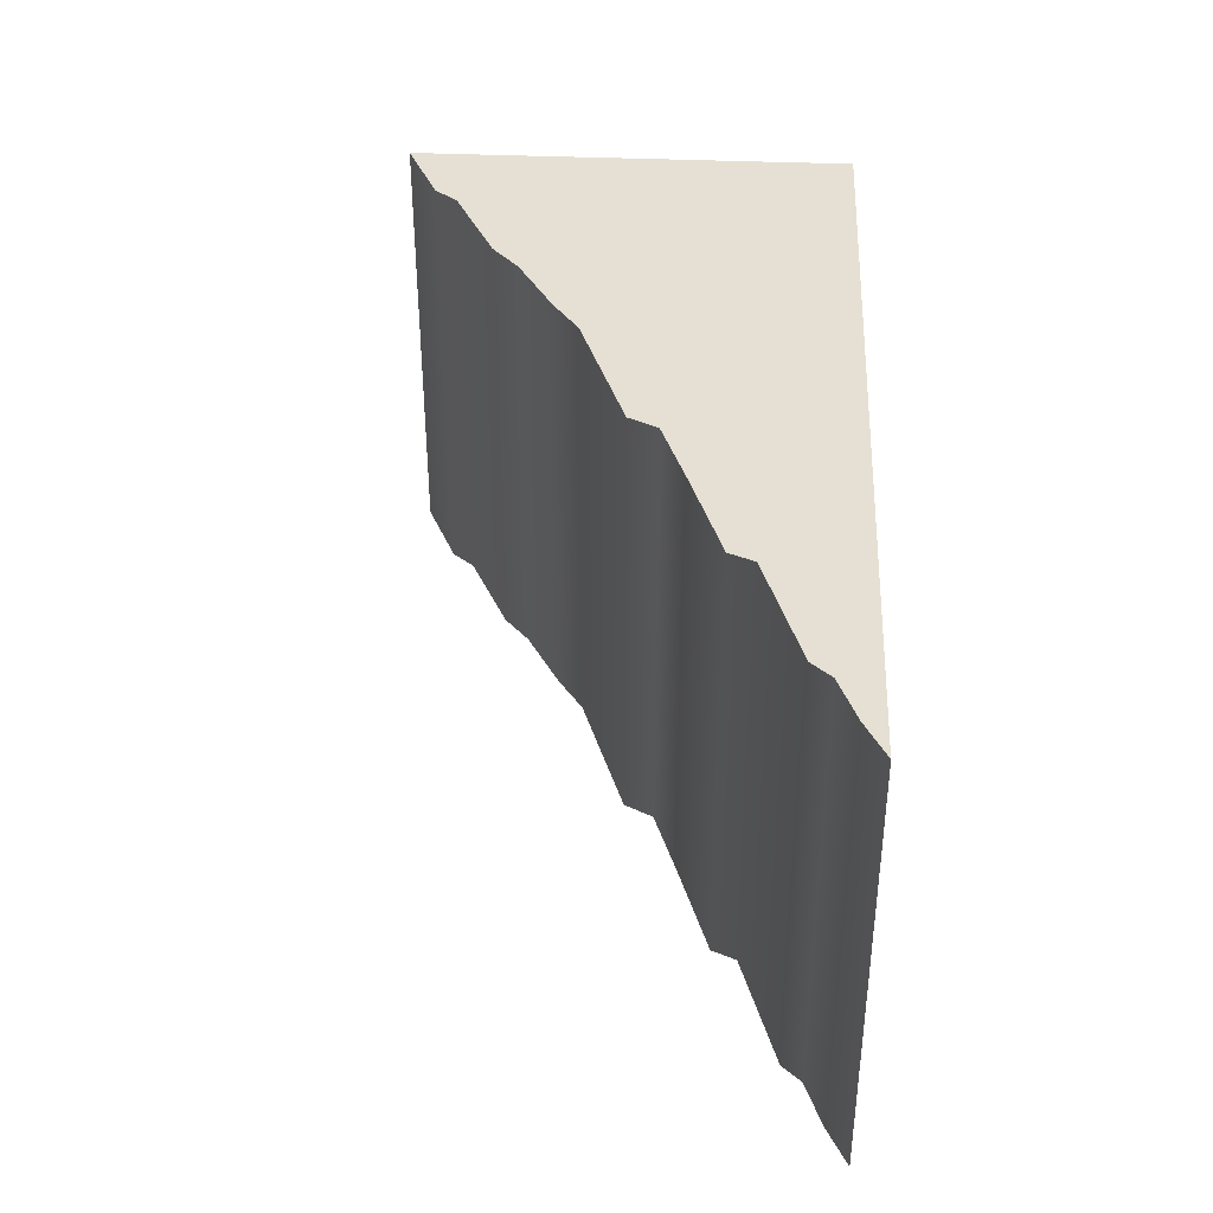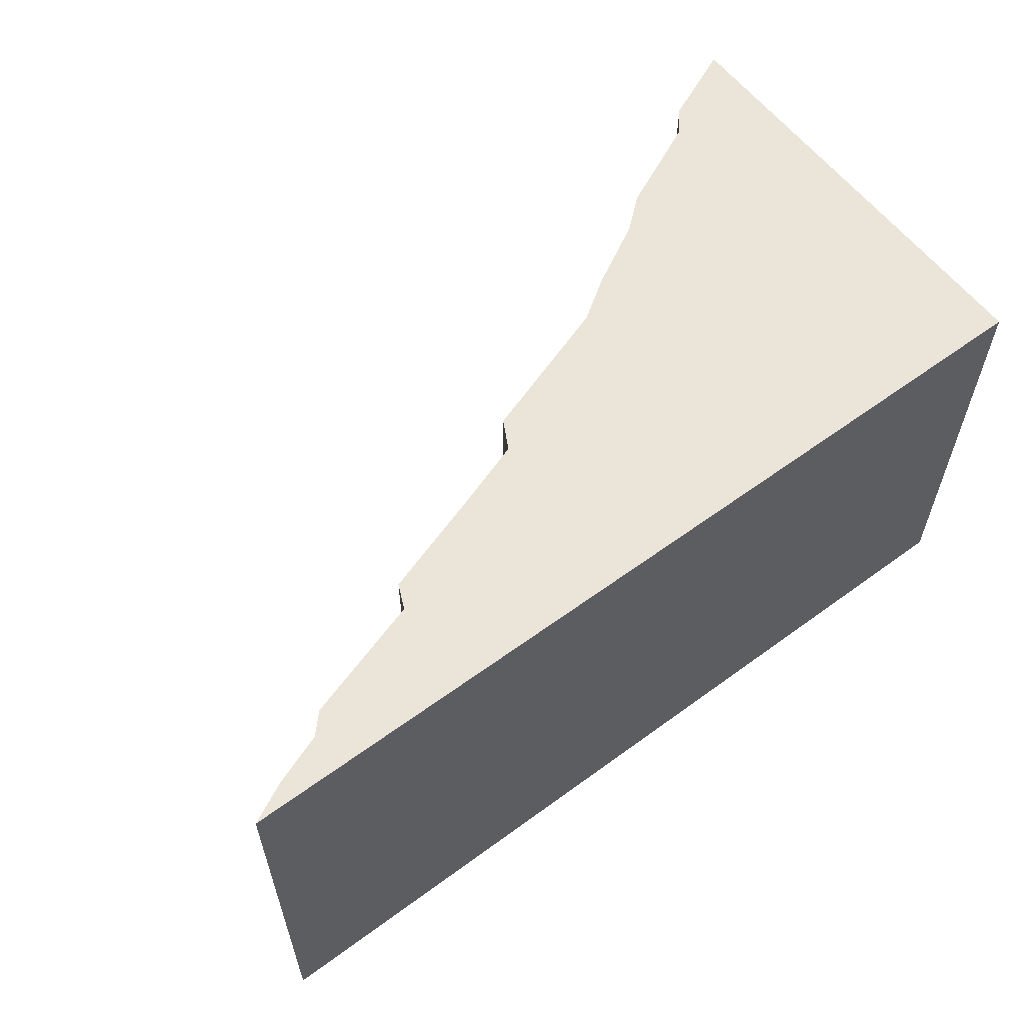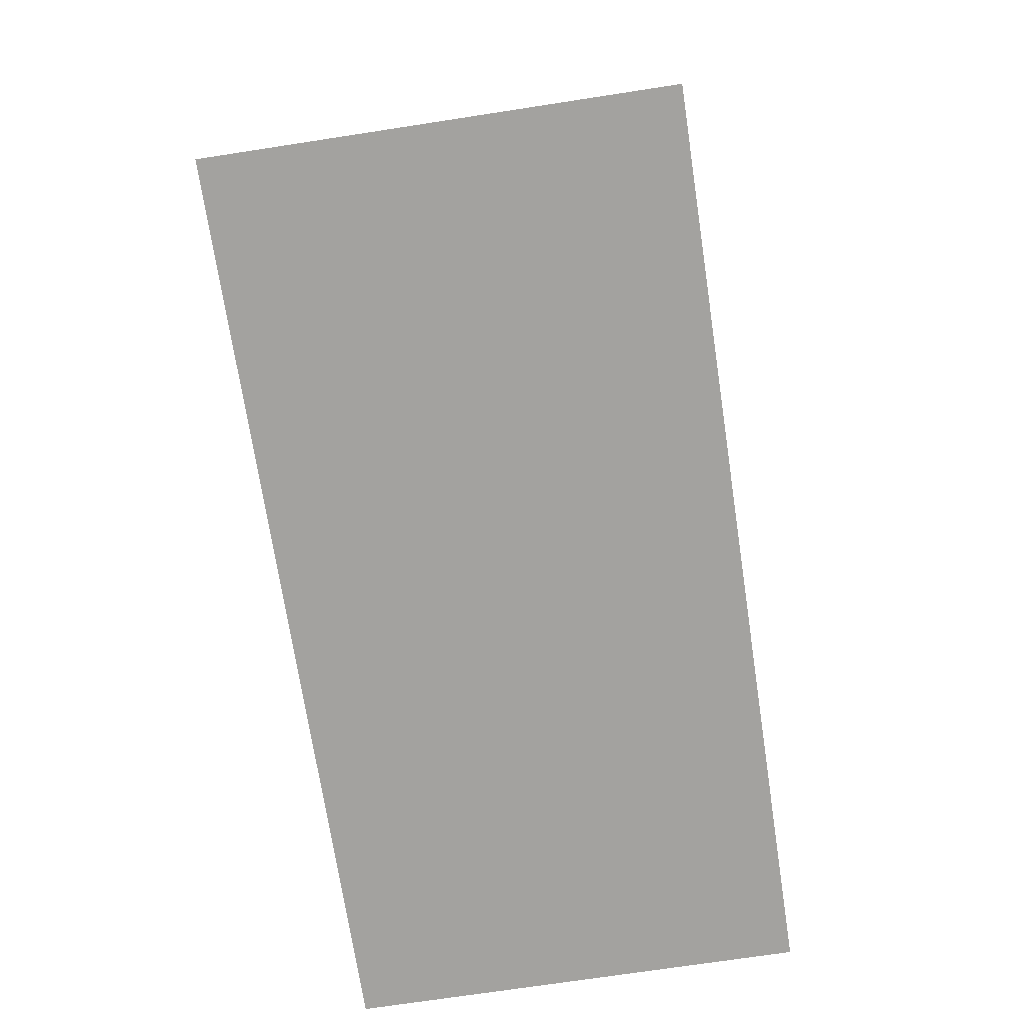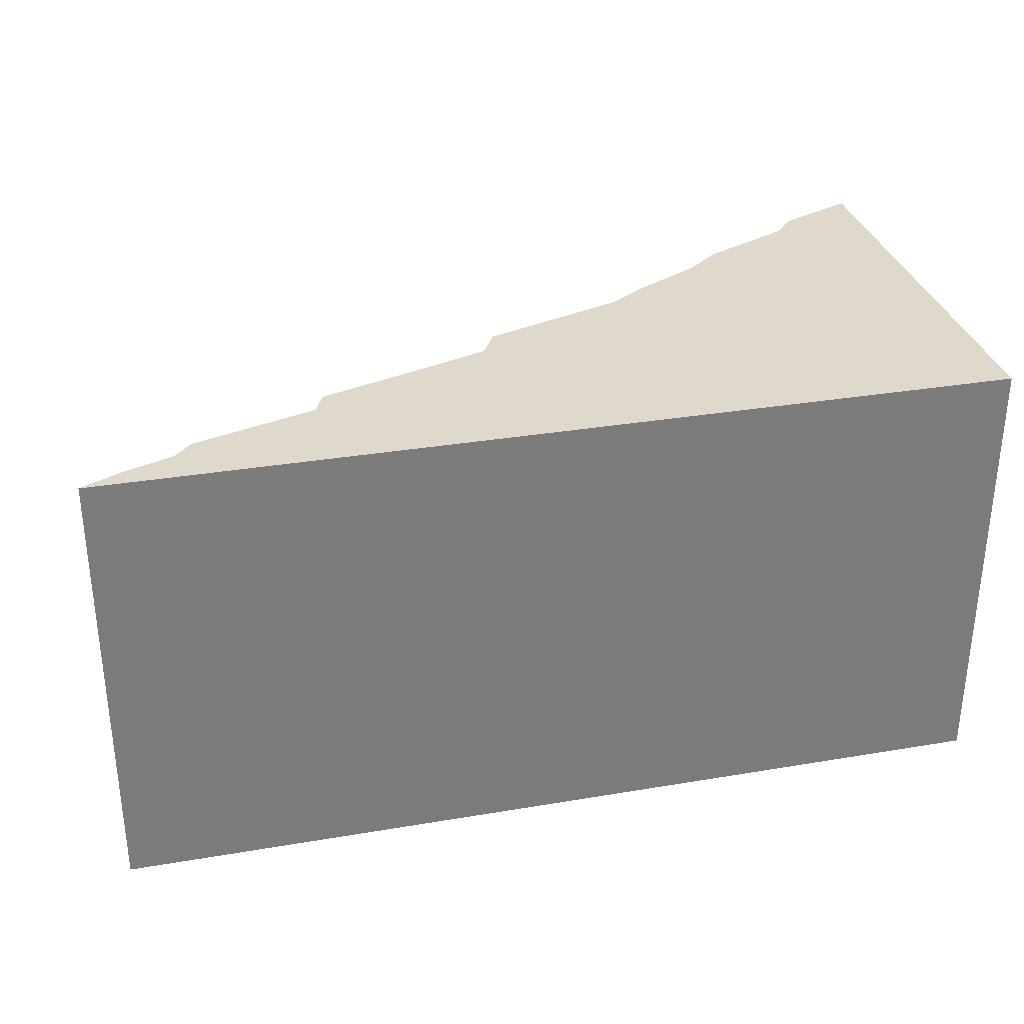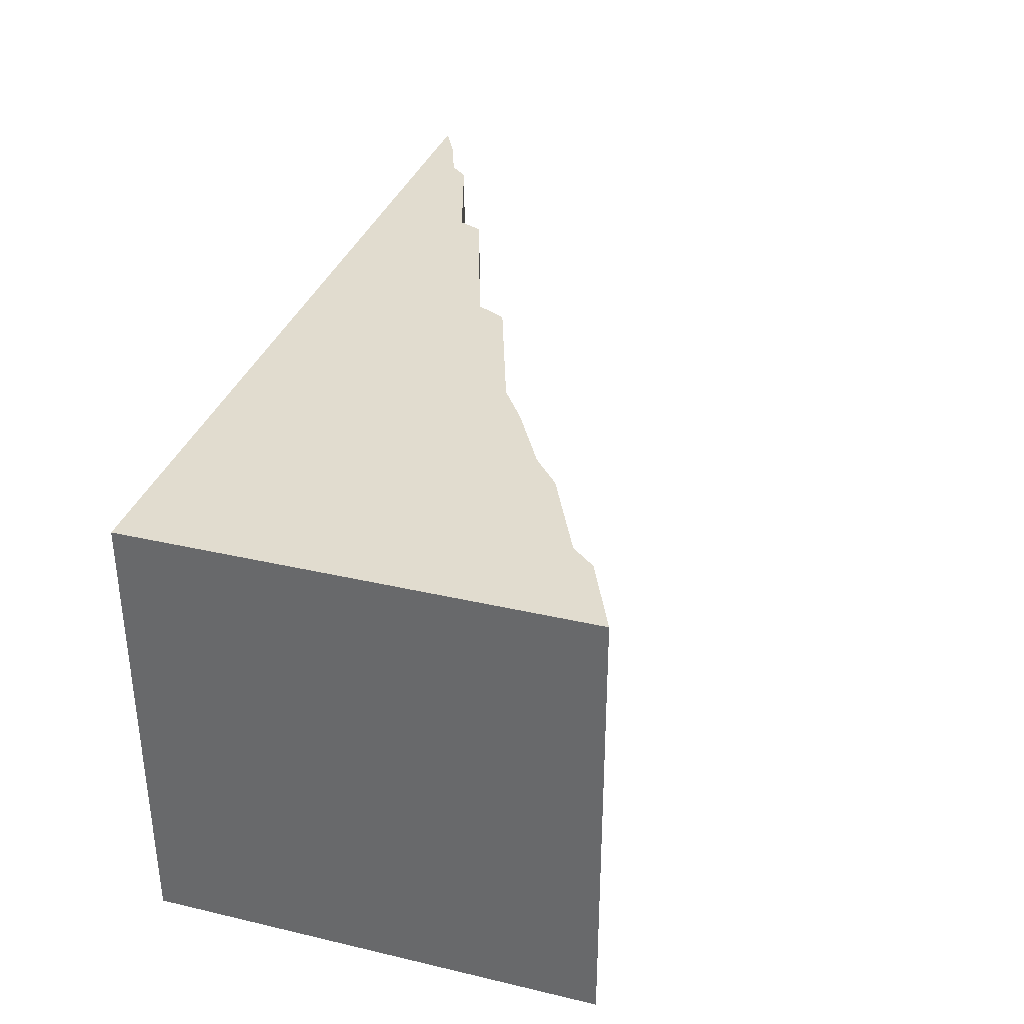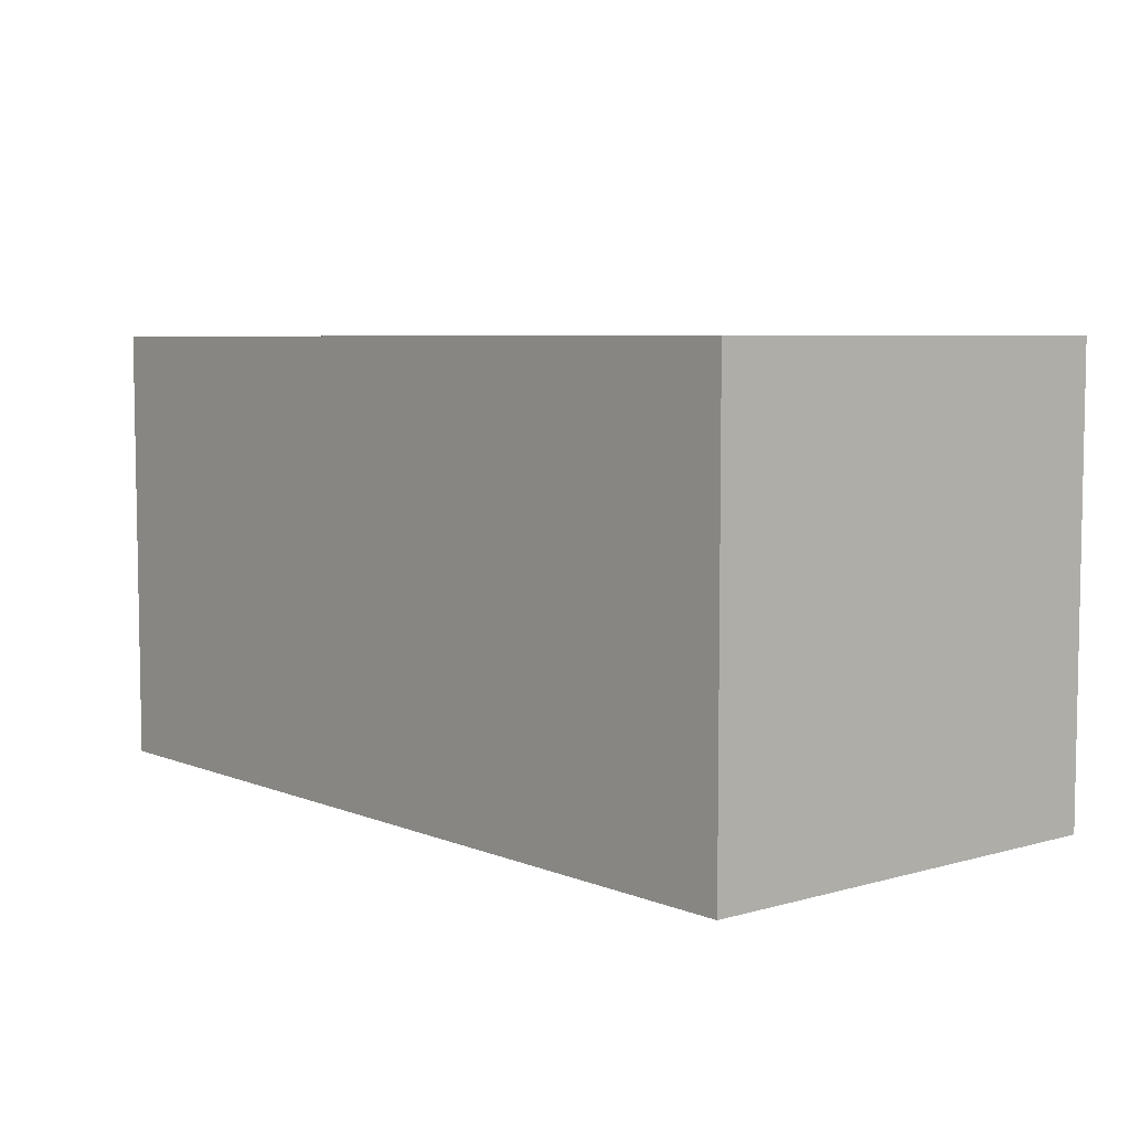
<metadata>
{"format":"obj","ext":"obj","renderer":"f3d","projection":"perspective","resolution":1024,"background":"white","views":[{"elev":38.1,"azim":-86.9,"up":"+Z"},{"elev":59.3,"azim":-37.0,"up":"+Z"},{"elev":-72.4,"azim":-81.3,"up":"+Y"},{"elev":31.8,"azim":-13.4,"up":"+Z"},{"elev":34.3,"azim":107.5,"up":"+Z"},{"elev":6.0,"azim":49.9,"up":"+Z"}]}
</metadata>
<code>
g default
v 150.9 1.497 -50
v -49.09 1.497 -50
v 150.9 101.5 -50
v 150.9 101.5 50
v 150.9 1.497 50
v -49.09 1.497 50
v 133.5 93.7 50
v 133.5 93.7 -50
v 128.9 88.42 -50
v 150.9 97.51 -50
v 150.9 97.51 50
v 128.9 88.42 50
v 108.2 78.7 -50
v 150.9 84.52 -50
v 150.9 84.52 50
v 108.2 78.7 50
v 101.1 72.69 -50
v 150.9 79.26 -50
v 150.9 79.26 50
v 101.1 72.69 50
v 86.19 64.44 -50
v 150.9 68.91 -50
v 150.9 68.91 50
v 86.19 64.44 50
v 77.22 58.43 -50
v 150.9 59.99 -50
v 150.9 59.99 50
v 77.22 58.43 50
v 45.42 47.43 -50
v 150.9 48.59 -50
v 150.9 48.59 50
v 45.42 47.43 50
v 42.03 40.99 -50
v 150.9 45.65 -50
v 150.9 45.65 50
v 42.03 40.99 50
v 26.93 35.73 -50
v 150.9 39.77 -50
v 150.9 39.77 50
v 26.93 35.73 50
v 3.623 28 -50
v 150.9 29.16 -50
v 150.9 29.16 50
v 3.623 28 50
v 1.217 22.58 -50
v 150.9 24.3 -50
v 150.9 24.3 50
v 1.217 22.58 50
v -25.68 14.08 -50
v 150.9 14.58 -50
v 150.9 14.58 50
v -25.68 14.08 50
v -29.6 9.888 -50
v 150.9 10.88 -50
v 150.9 10.88 50
v -29.6 9.888 50
v -40.22 5.93 -50
v 150.9 4.485 -50
v 150.9 4.485 50
v -40.22 5.93 50
g ramp_2
f 1 2 57 58
f 59 60 6 5
f 5 6 2 1
f 2 6 60 57
f 5 1 58 59
f 8 7 4 3
f 10 9 8 3
f 11 10 3 4
f 4 7 12 11
f 9 12 7 8
f 14 13 9 10
f 15 14 10 11
f 11 12 16 15
f 13 16 12 9
f 18 17 13 14
f 19 18 14 15
f 15 16 20 19
f 17 20 16 13
f 22 21 17 18
f 23 22 18 19
f 19 20 24 23
f 21 24 20 17
f 26 25 21 22
f 27 26 22 23
f 23 24 28 27
f 25 28 24 21
f 30 29 25 26
f 31 30 26 27
f 27 28 32 31
f 29 32 28 25
f 34 33 29 30
f 35 34 30 31
f 31 32 36 35
f 33 36 32 29
f 38 37 33 34
f 39 38 34 35
f 35 36 40 39
f 37 40 36 33
f 42 41 37 38
f 43 42 38 39
f 39 40 44 43
f 41 44 40 37
f 46 45 41 42
f 47 46 42 43
f 43 44 48 47
f 45 48 44 41
f 50 49 45 46
f 51 50 46 47
f 47 48 52 51
f 49 52 48 45
f 54 53 49 50
f 55 54 50 51
f 51 52 56 55
f 53 56 52 49
f 58 57 53 54
f 59 58 54 55
f 55 56 60 59
f 57 60 56 53

</code>
